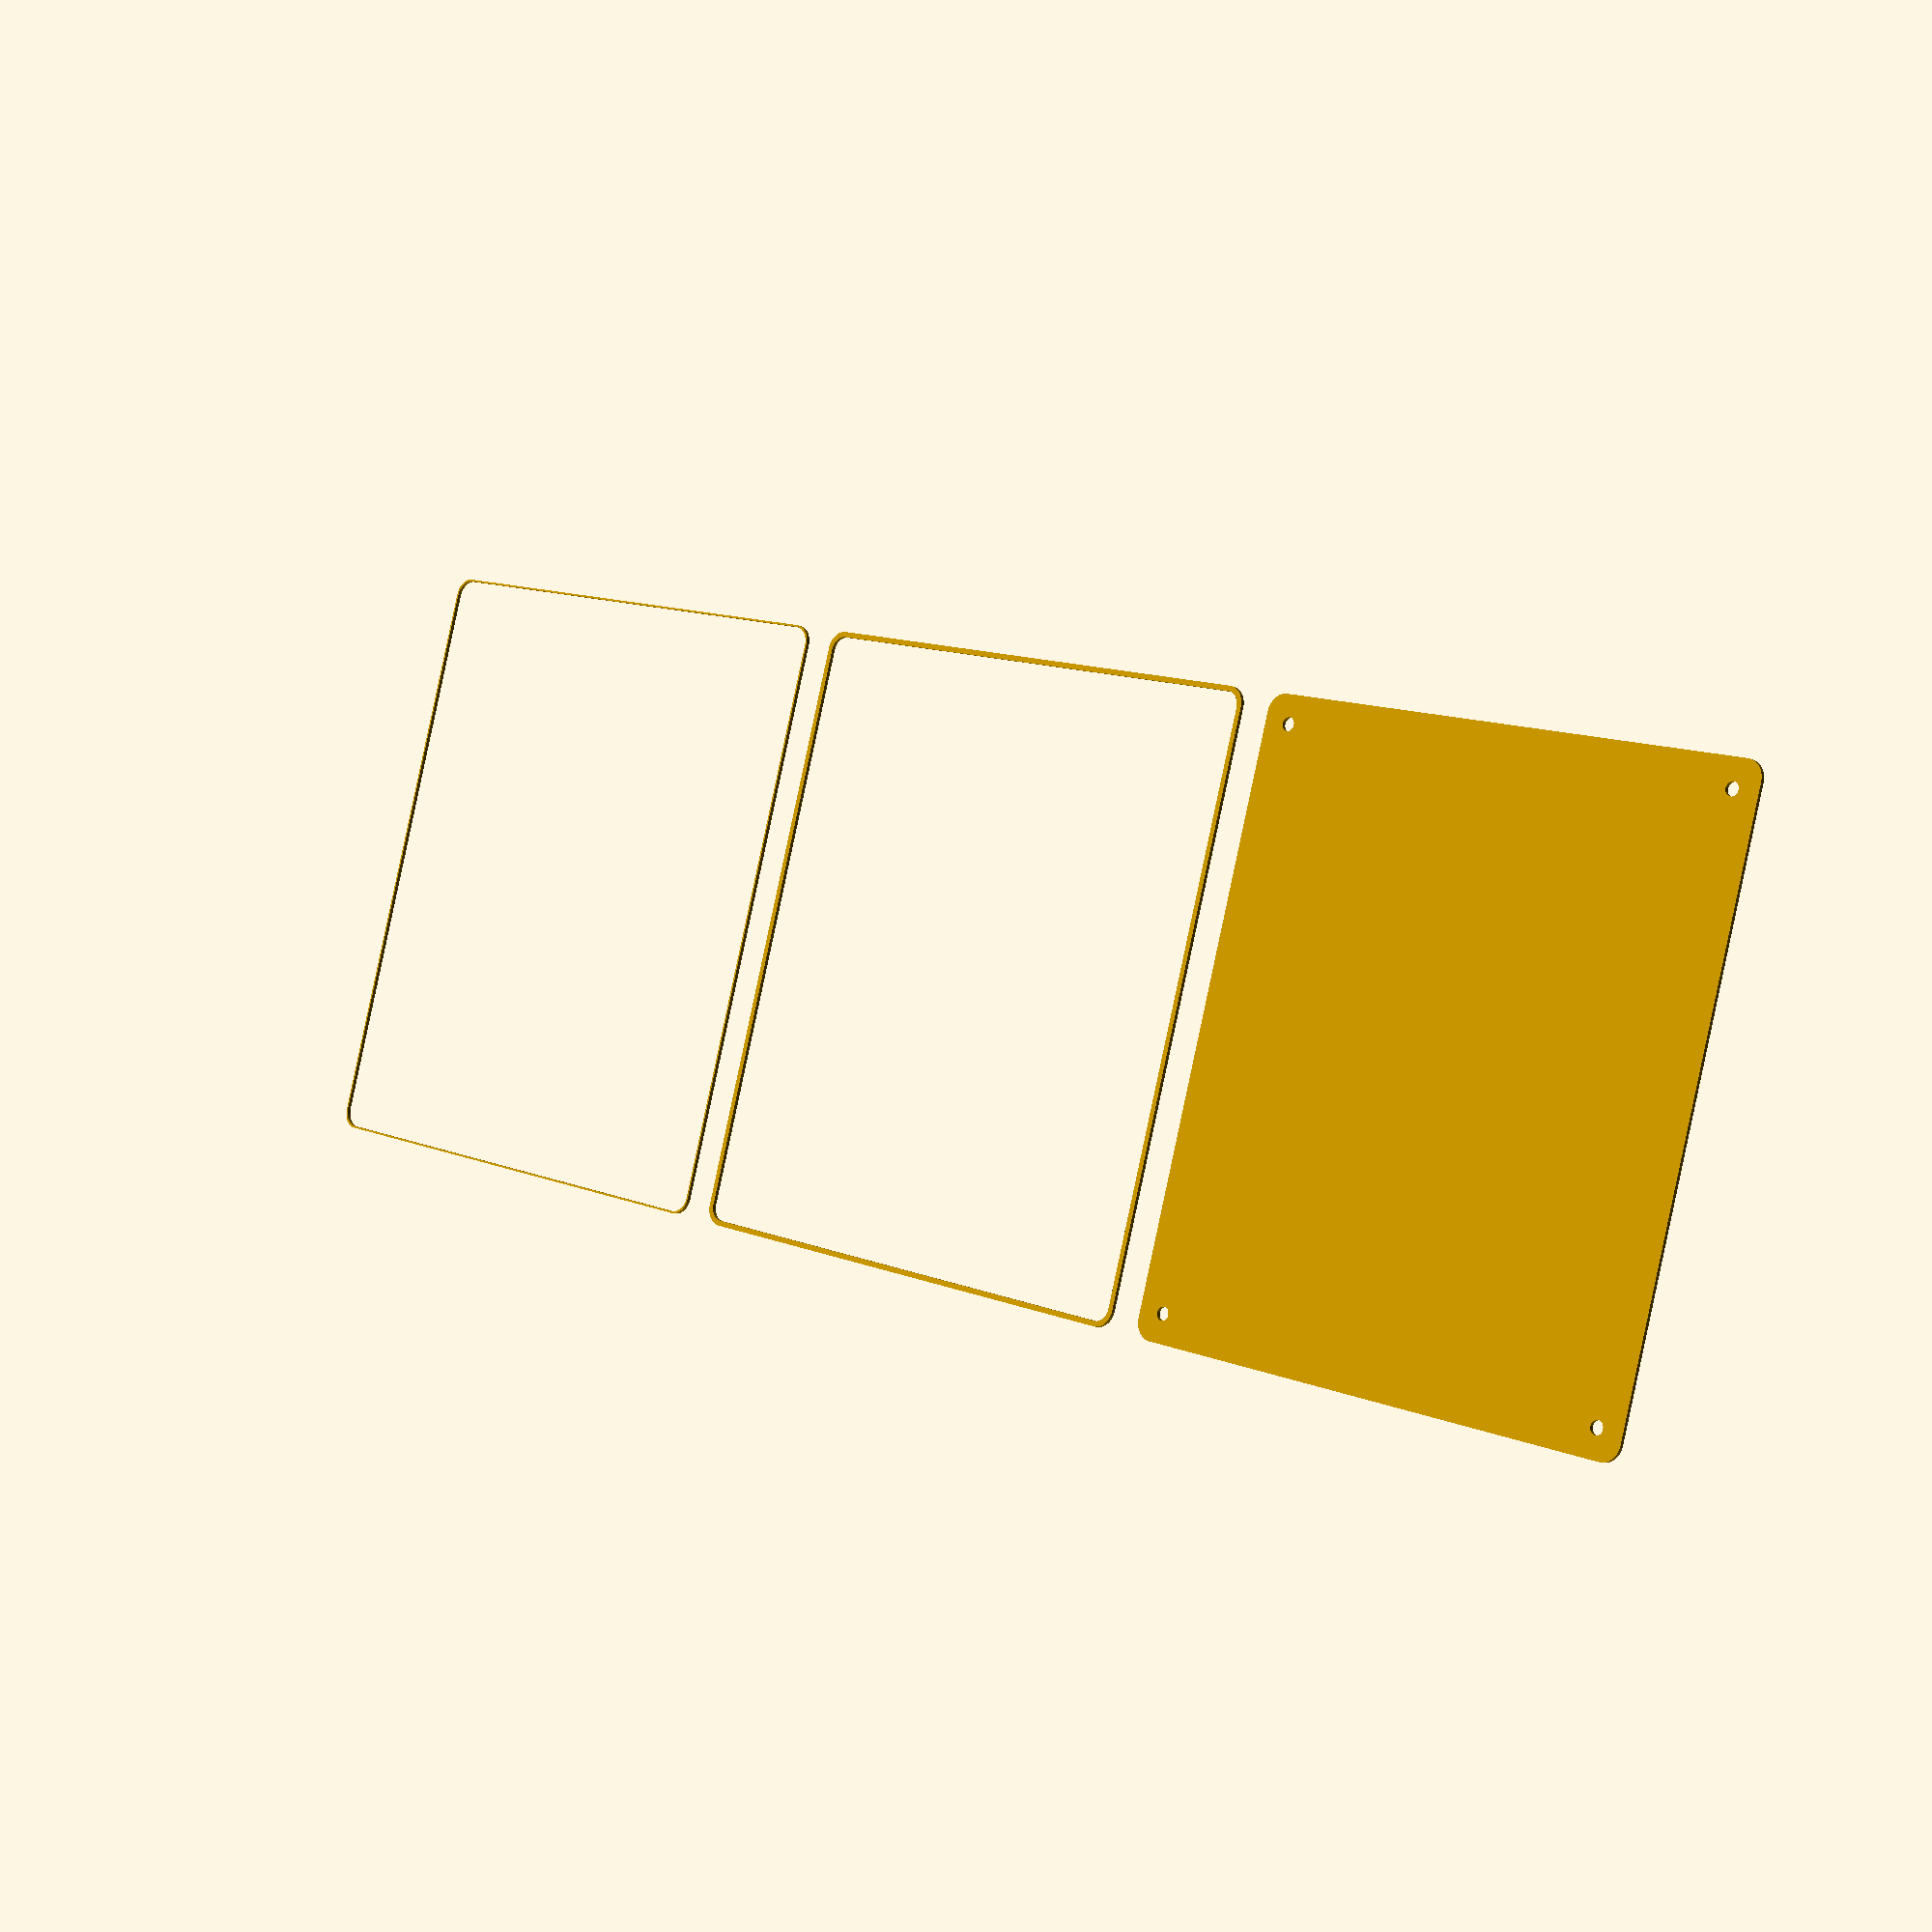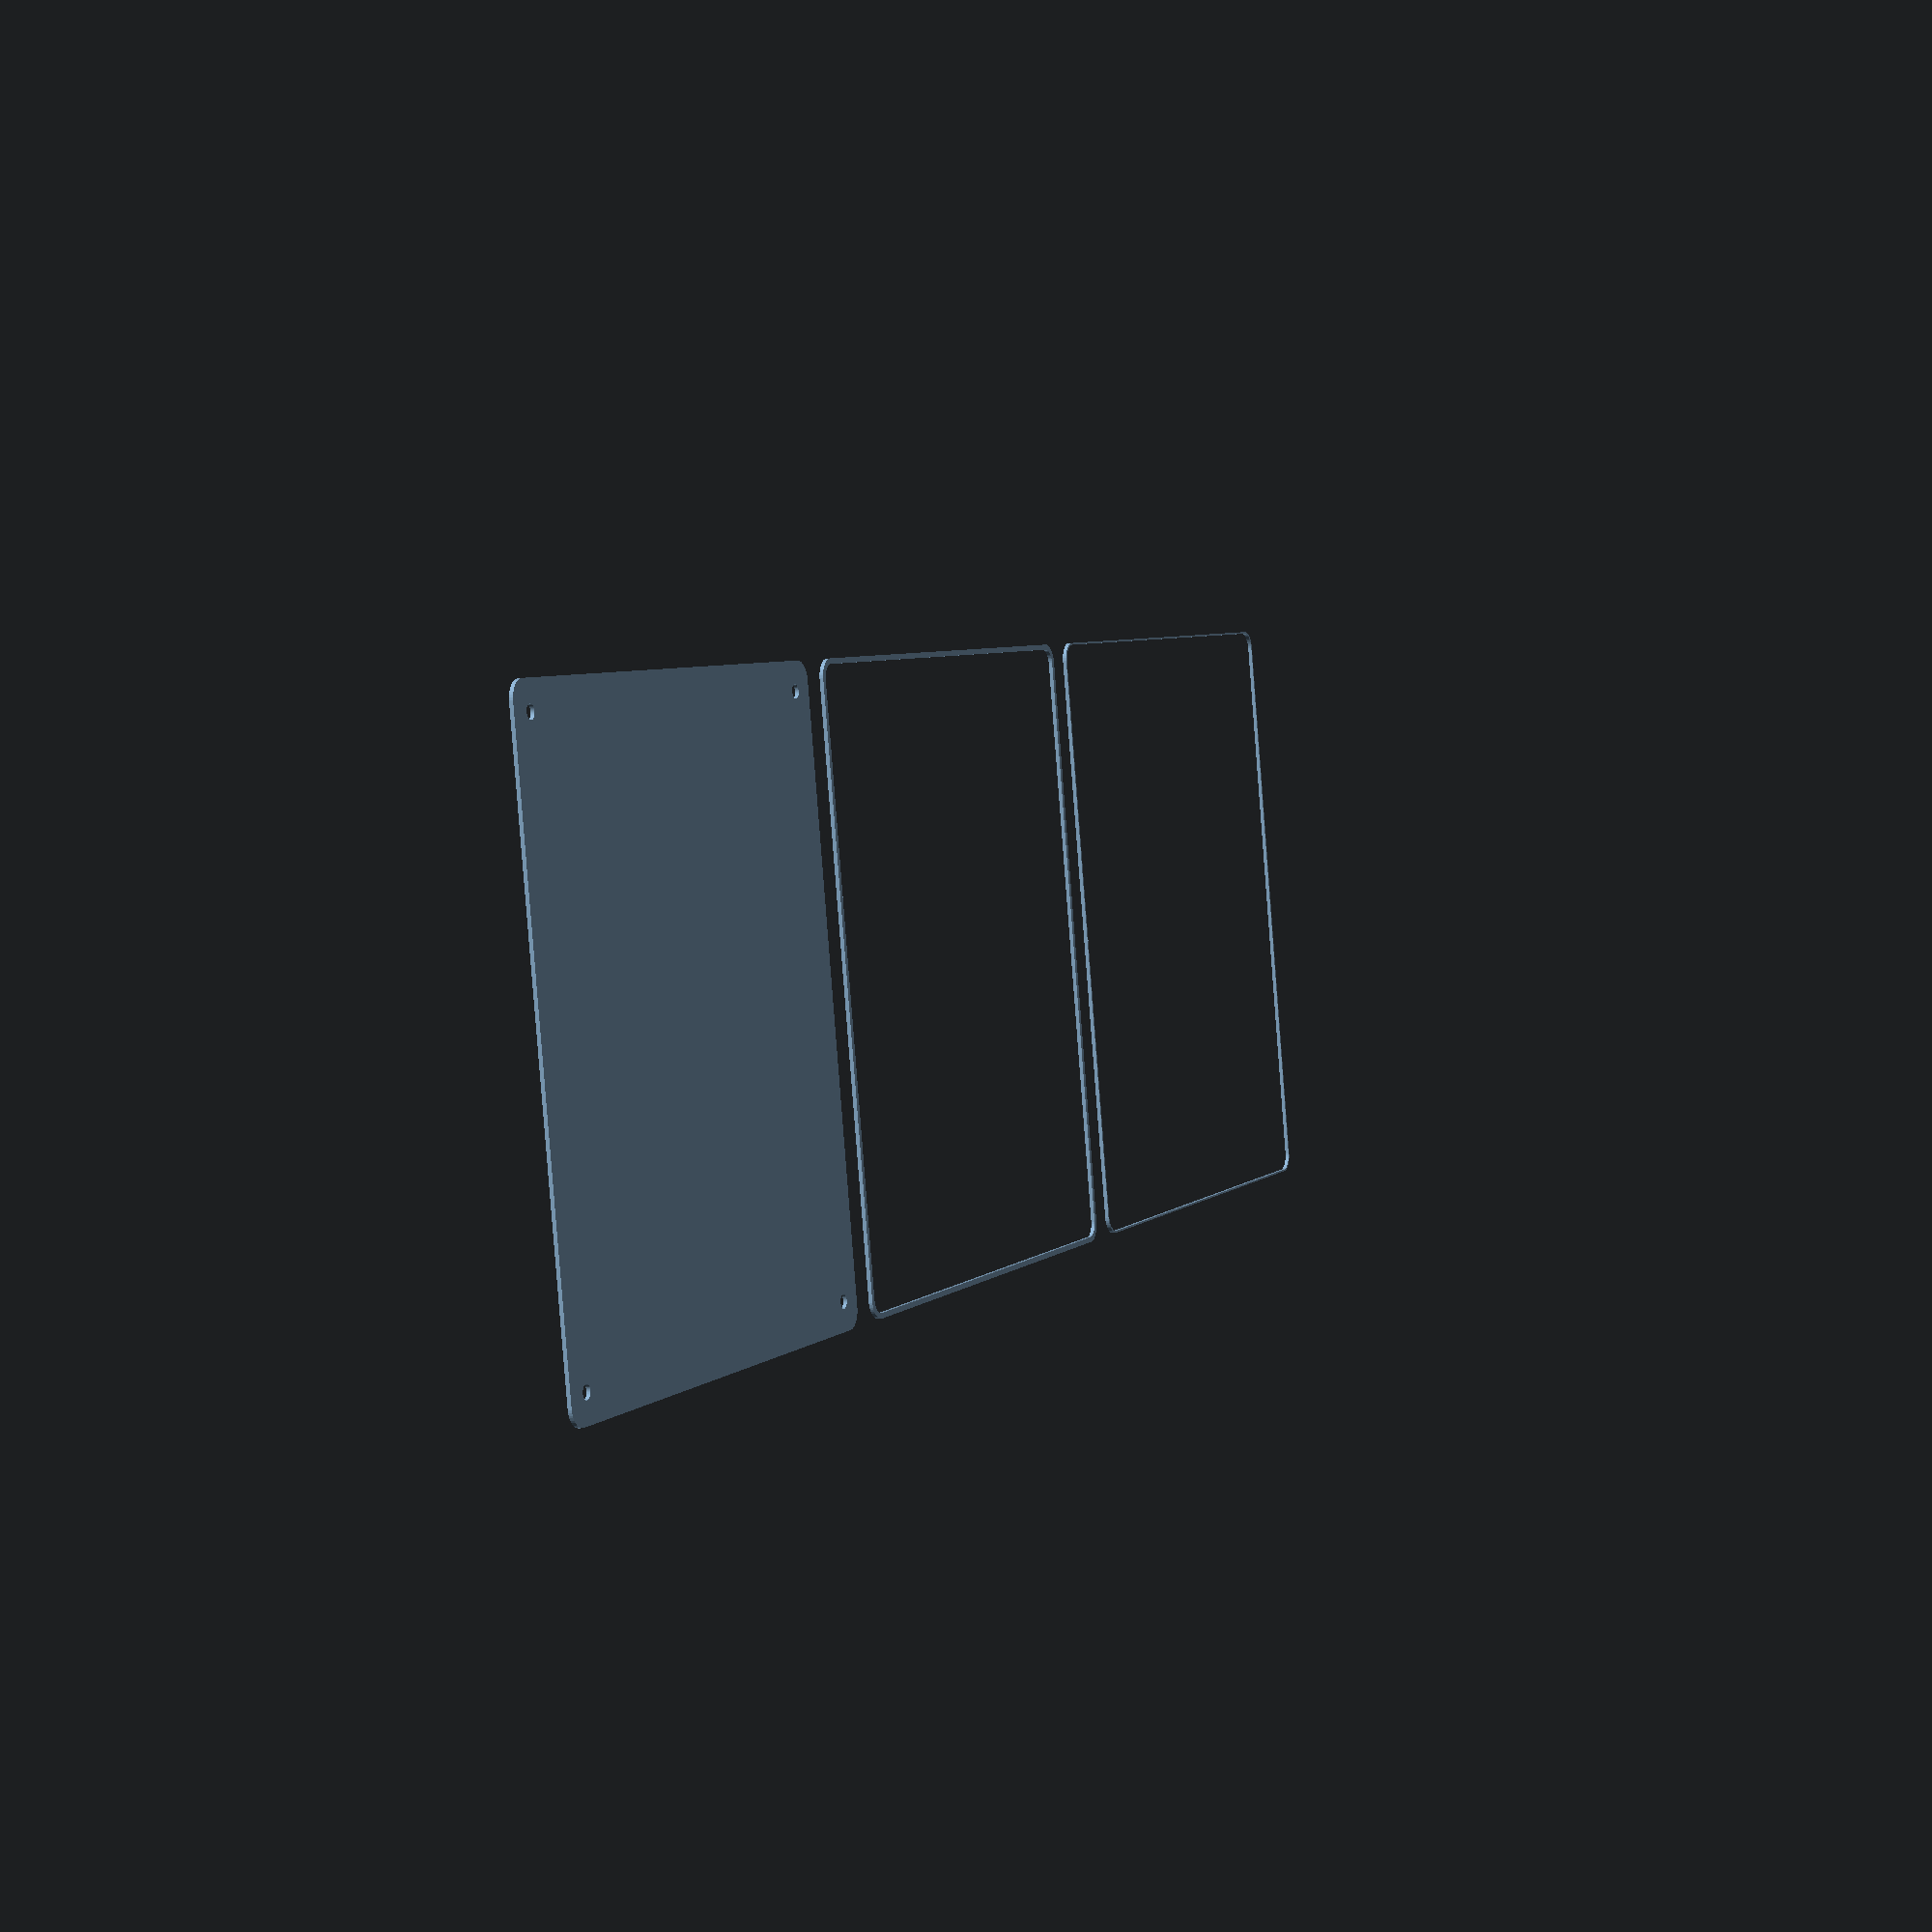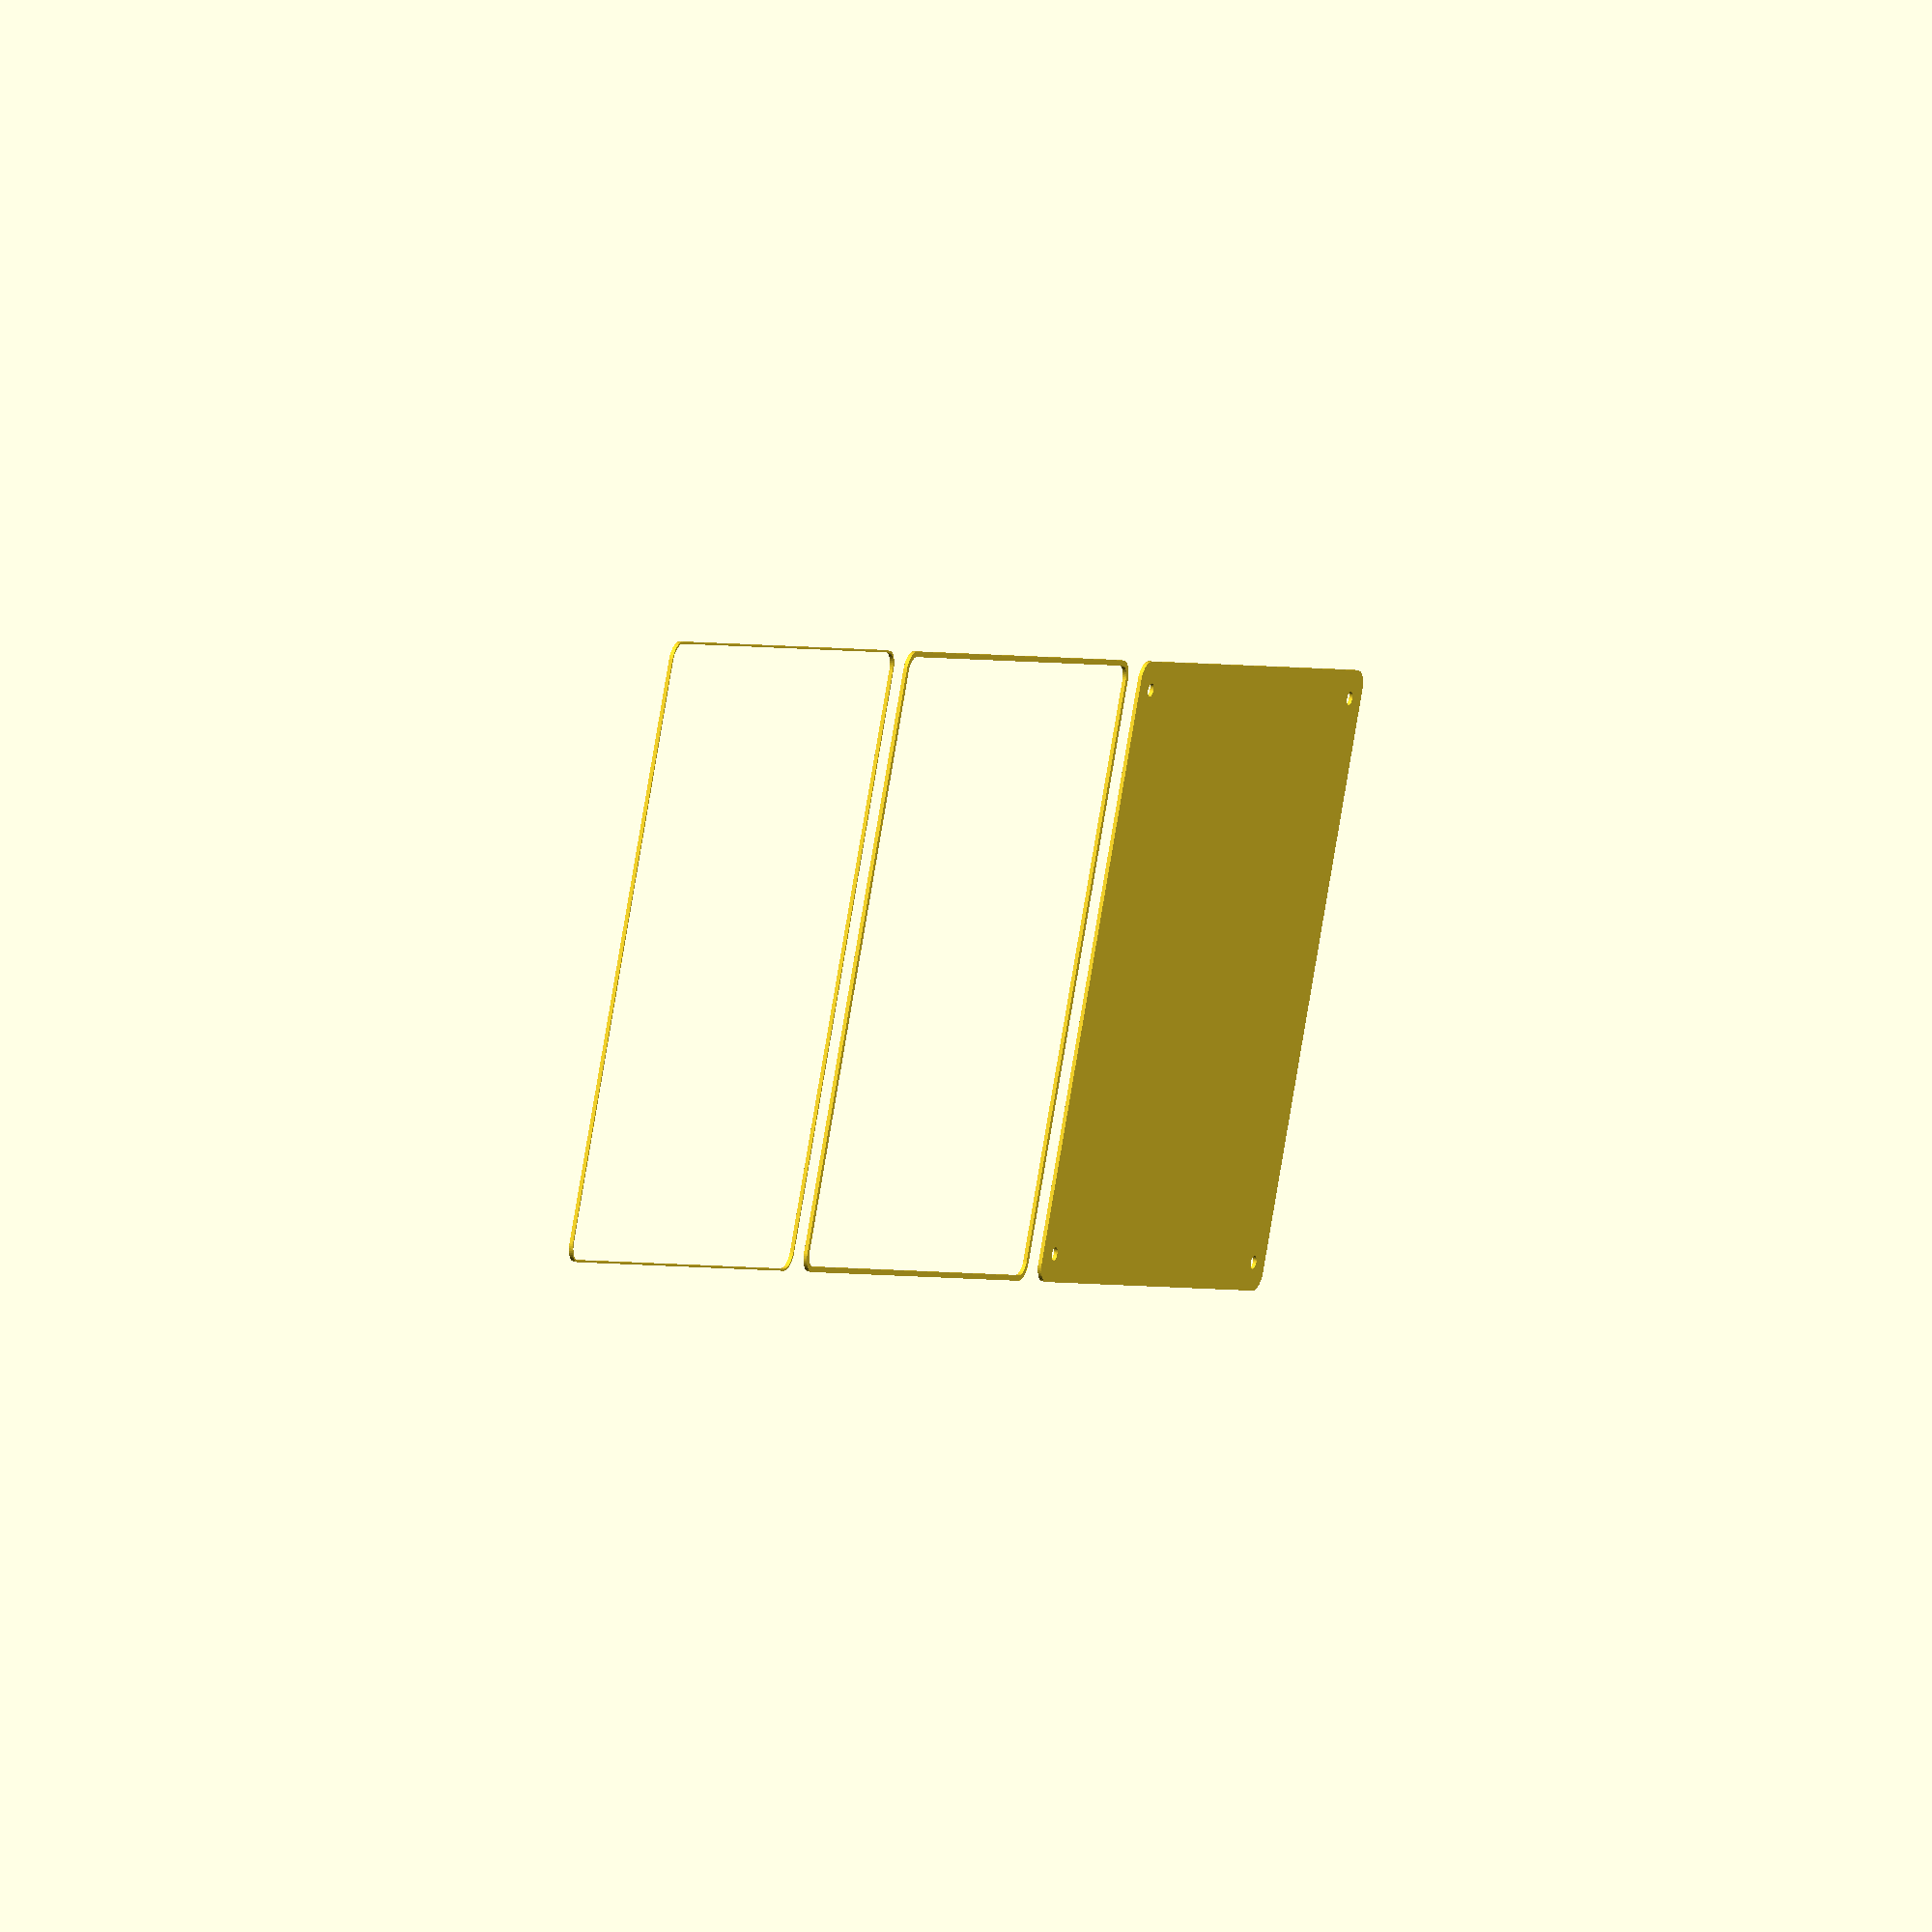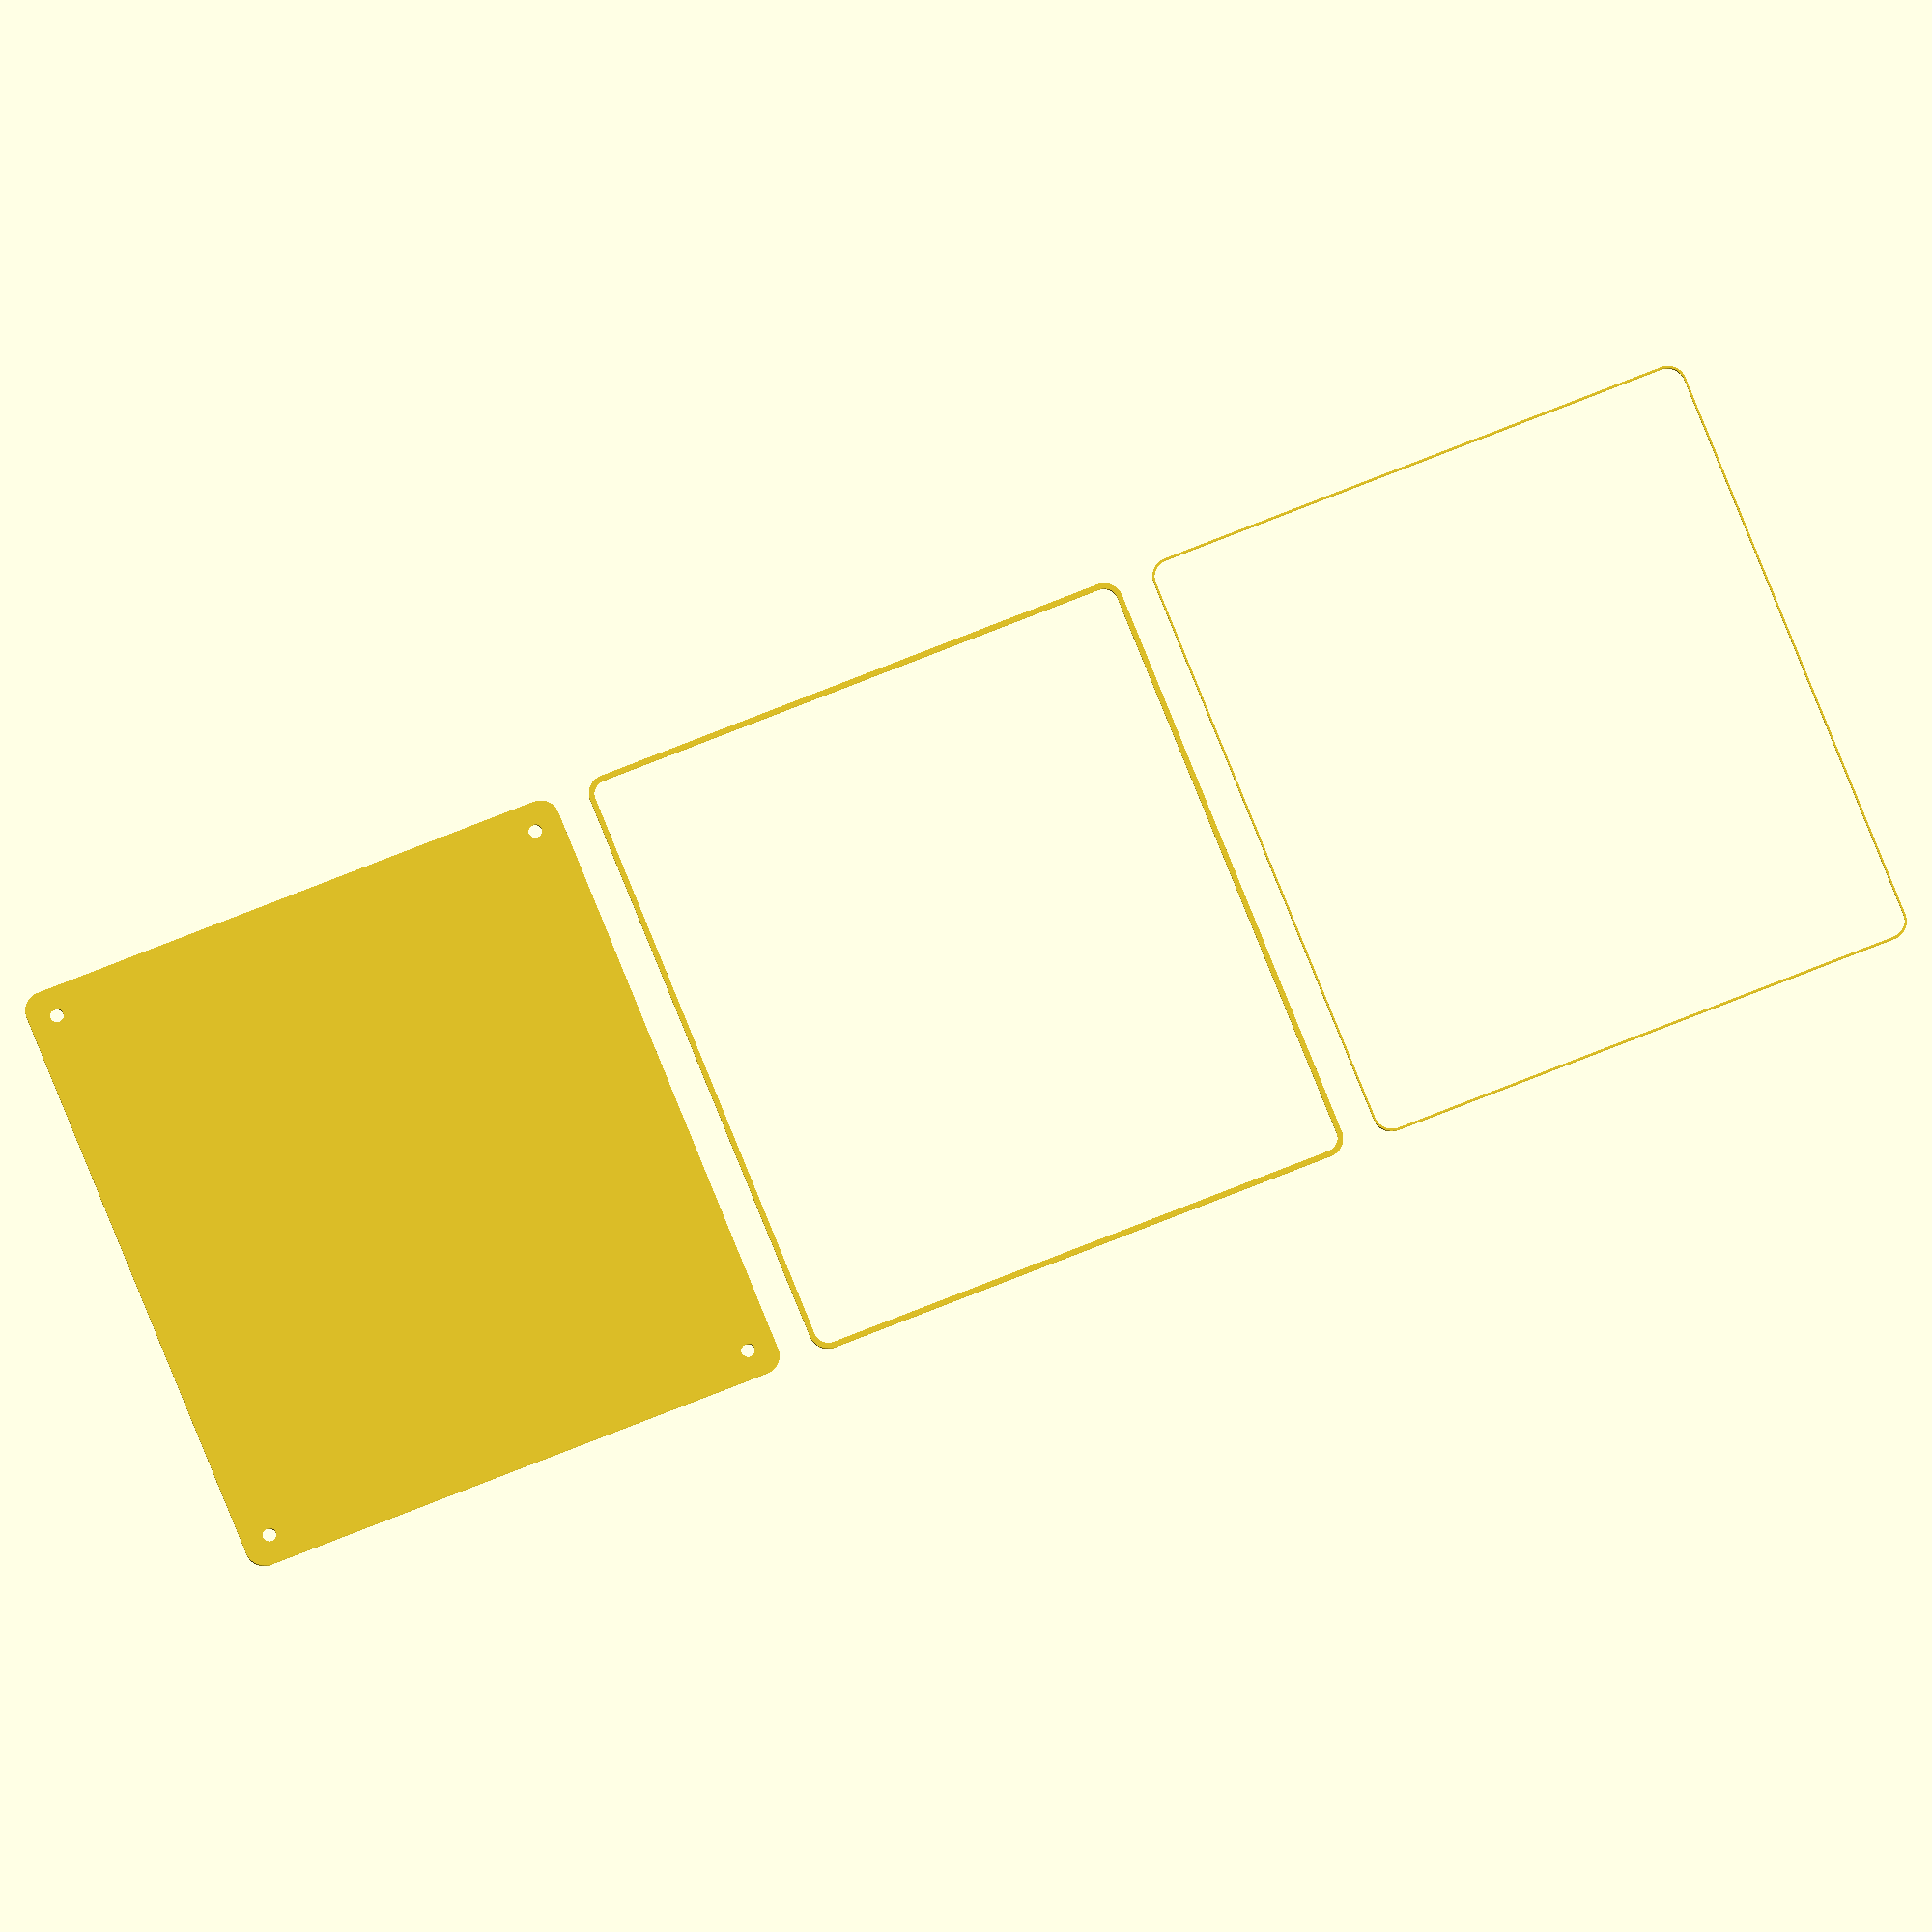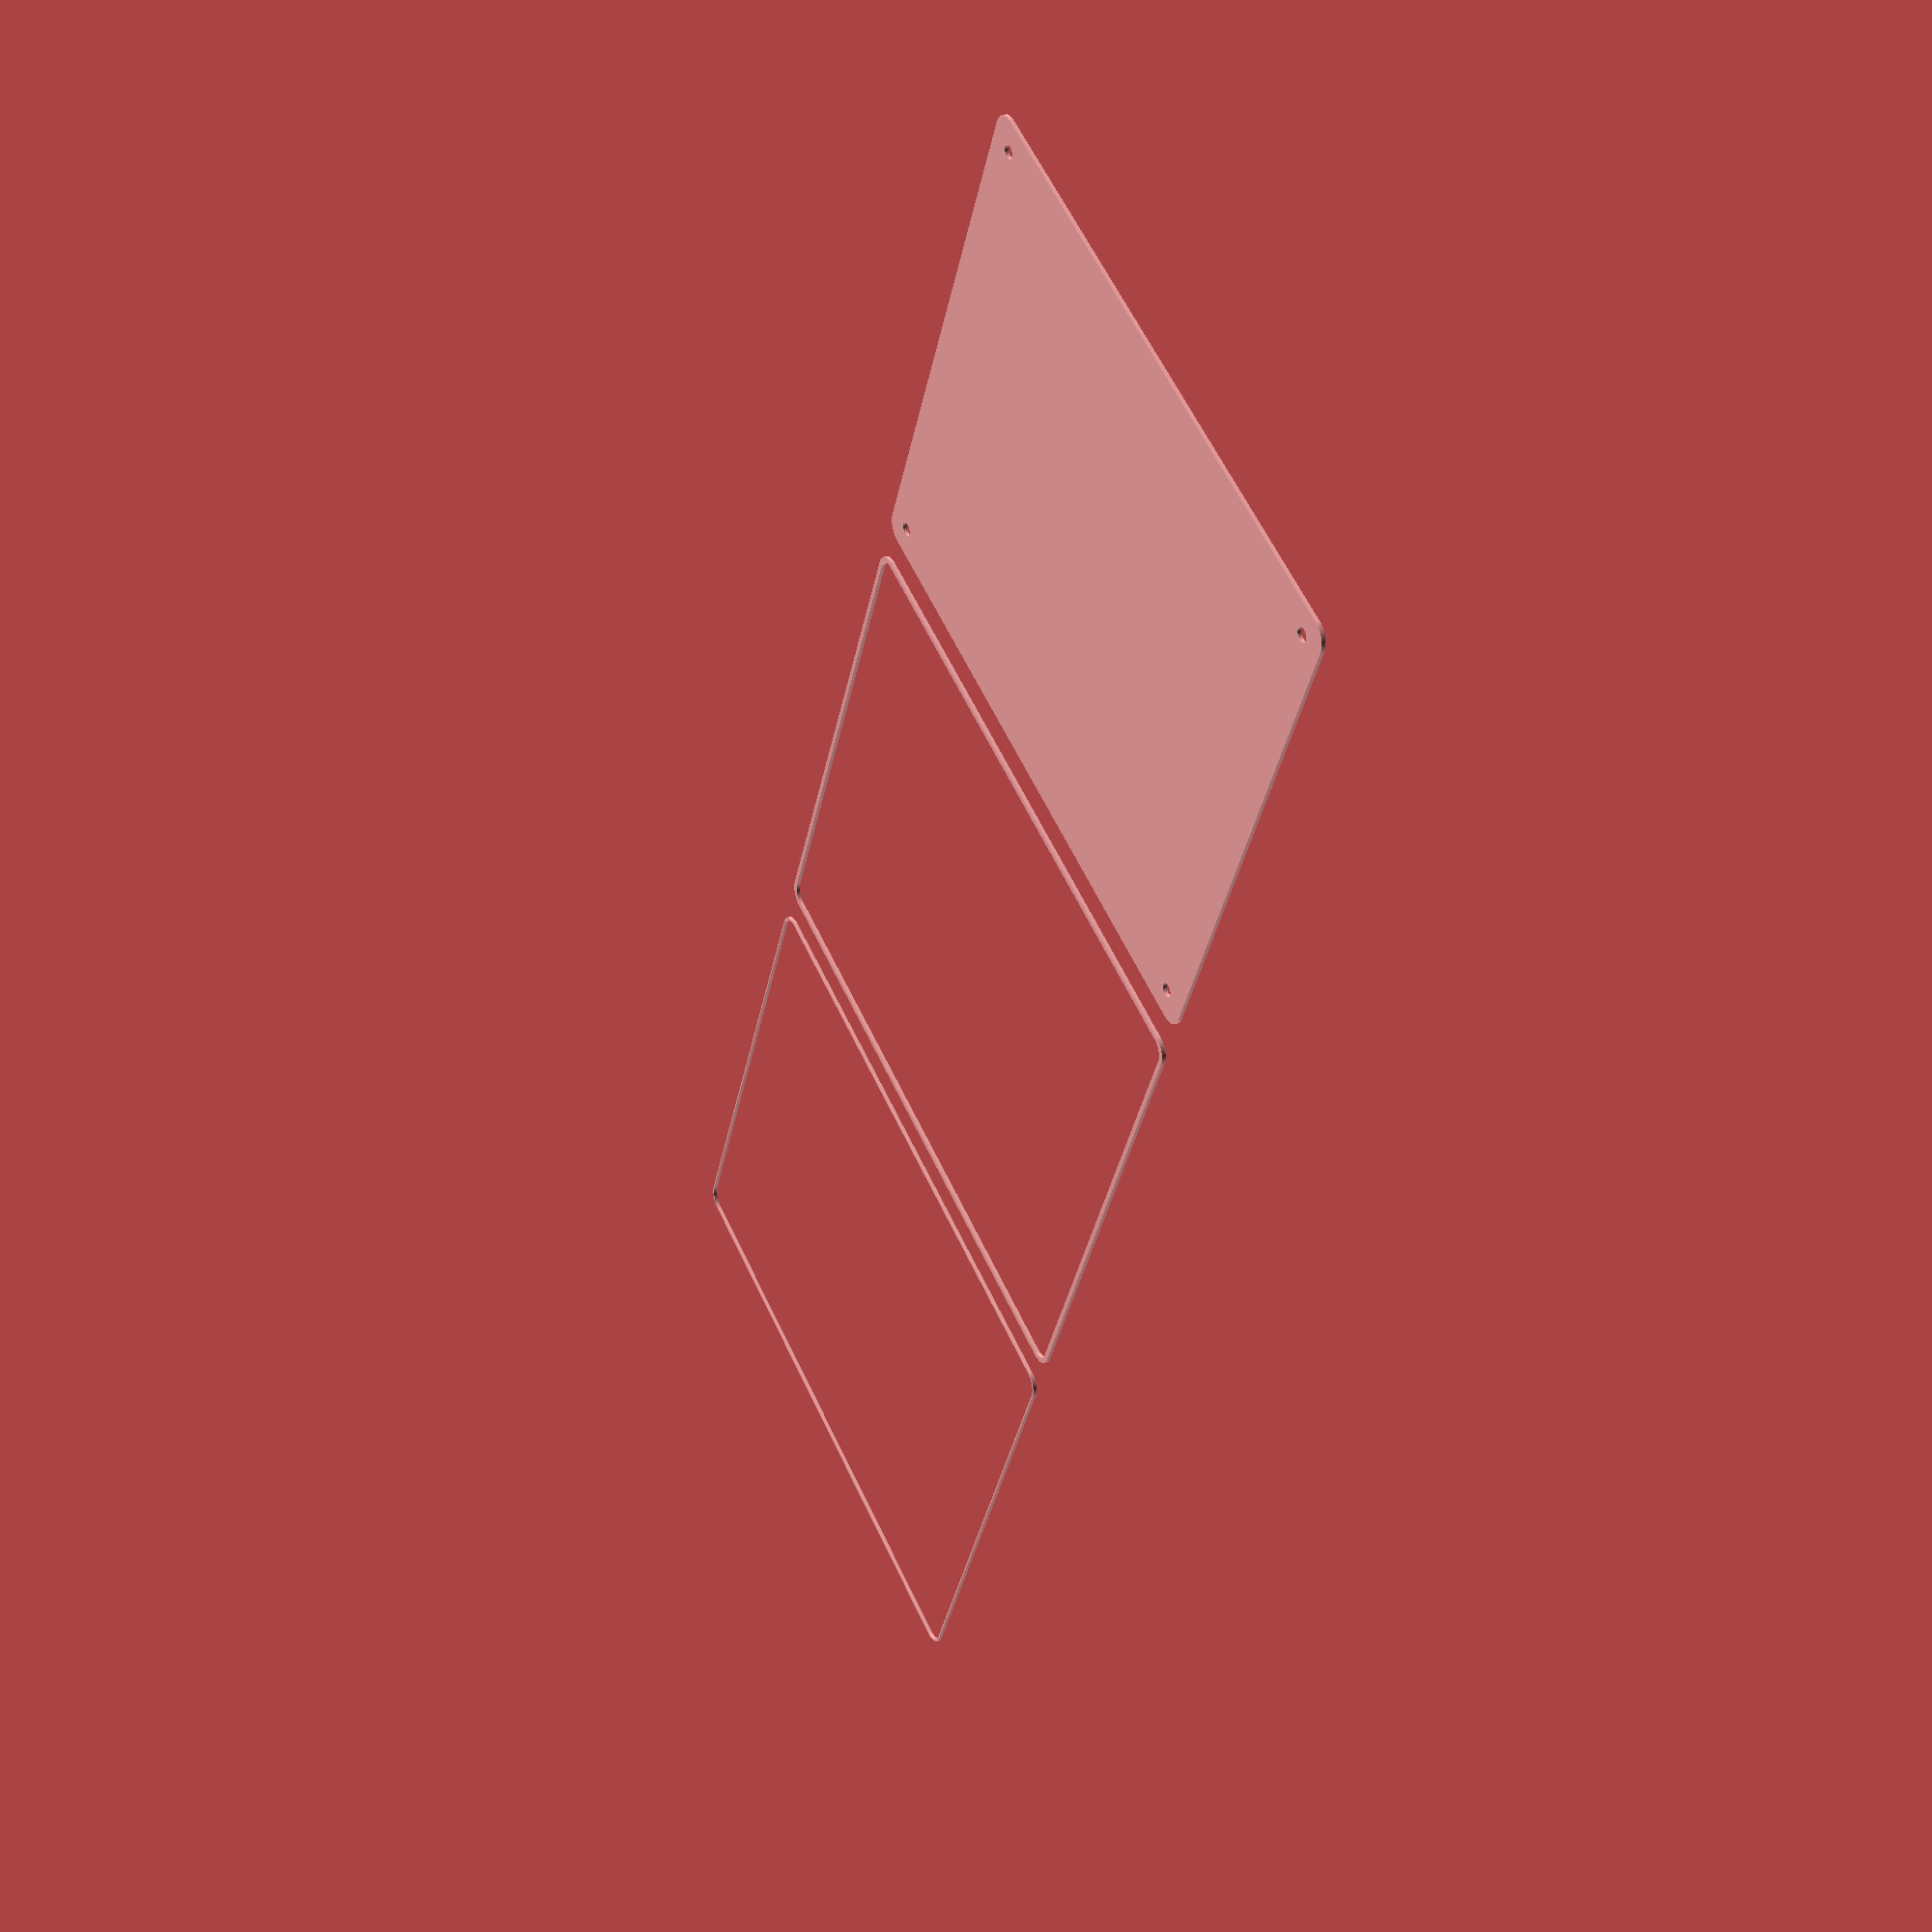
<openscad>
$fn = 50;


union() {
	translate(v = [0, 0, 0]) {
		projection() {
			intersection() {
				translate(v = [-500, -500, -6.0000000000]) {
					cube(size = [1000, 1000, 0.1000000000]);
				}
				difference() {
					union() {
						hull() {
							translate(v = [-77.5000000000, 70.0000000000, 0]) {
								cylinder(h = 15, r = 5);
							}
							translate(v = [77.5000000000, 70.0000000000, 0]) {
								cylinder(h = 15, r = 5);
							}
							translate(v = [-77.5000000000, -70.0000000000, 0]) {
								cylinder(h = 15, r = 5);
							}
							translate(v = [77.5000000000, -70.0000000000, 0]) {
								cylinder(h = 15, r = 5);
							}
						}
					}
					union() {
						translate(v = [-75.0000000000, -67.5000000000, 1]) {
							rotate(a = [0, 0, 0]) {
								difference() {
									union() {
										cylinder(h = 3, r = 2.9000000000);
										translate(v = [0, 0, -10.0000000000]) {
											cylinder(h = 10, r = 1.5000000000);
										}
										translate(v = [0, 0, -10.0000000000]) {
											cylinder(h = 10, r = 1.8000000000);
										}
										translate(v = [0, 0, -10.0000000000]) {
											cylinder(h = 10, r = 1.5000000000);
										}
									}
									union();
								}
							}
						}
						translate(v = [75.0000000000, -67.5000000000, 1]) {
							rotate(a = [0, 0, 0]) {
								difference() {
									union() {
										cylinder(h = 3, r = 2.9000000000);
										translate(v = [0, 0, -10.0000000000]) {
											cylinder(h = 10, r = 1.5000000000);
										}
										translate(v = [0, 0, -10.0000000000]) {
											cylinder(h = 10, r = 1.8000000000);
										}
										translate(v = [0, 0, -10.0000000000]) {
											cylinder(h = 10, r = 1.5000000000);
										}
									}
									union();
								}
							}
						}
						translate(v = [-75.0000000000, 67.5000000000, 1]) {
							rotate(a = [0, 0, 0]) {
								difference() {
									union() {
										cylinder(h = 3, r = 2.9000000000);
										translate(v = [0, 0, -10.0000000000]) {
											cylinder(h = 10, r = 1.5000000000);
										}
										translate(v = [0, 0, -10.0000000000]) {
											cylinder(h = 10, r = 1.8000000000);
										}
										translate(v = [0, 0, -10.0000000000]) {
											cylinder(h = 10, r = 1.5000000000);
										}
									}
									union();
								}
							}
						}
						translate(v = [75.0000000000, 67.5000000000, 1]) {
							rotate(a = [0, 0, 0]) {
								difference() {
									union() {
										cylinder(h = 3, r = 2.9000000000);
										translate(v = [0, 0, -10.0000000000]) {
											cylinder(h = 10, r = 1.5000000000);
										}
										translate(v = [0, 0, -10.0000000000]) {
											cylinder(h = 10, r = 1.8000000000);
										}
										translate(v = [0, 0, -10.0000000000]) {
											cylinder(h = 10, r = 1.5000000000);
										}
									}
									union();
								}
							}
						}
						translate(v = [0, 0, 1]) {
							hull() {
								union() {
									translate(v = [-77.2500000000, 69.7500000000, 4.7500000000]) {
										cylinder(h = 25.5000000000, r = 4.7500000000);
									}
									translate(v = [-77.2500000000, 69.7500000000, 4.7500000000]) {
										sphere(r = 4.7500000000);
									}
									translate(v = [-77.2500000000, 69.7500000000, 30.2500000000]) {
										sphere(r = 4.7500000000);
									}
								}
								union() {
									translate(v = [77.2500000000, 69.7500000000, 4.7500000000]) {
										cylinder(h = 25.5000000000, r = 4.7500000000);
									}
									translate(v = [77.2500000000, 69.7500000000, 4.7500000000]) {
										sphere(r = 4.7500000000);
									}
									translate(v = [77.2500000000, 69.7500000000, 30.2500000000]) {
										sphere(r = 4.7500000000);
									}
								}
								union() {
									translate(v = [-77.2500000000, -69.7500000000, 4.7500000000]) {
										cylinder(h = 25.5000000000, r = 4.7500000000);
									}
									translate(v = [-77.2500000000, -69.7500000000, 4.7500000000]) {
										sphere(r = 4.7500000000);
									}
									translate(v = [-77.2500000000, -69.7500000000, 30.2500000000]) {
										sphere(r = 4.7500000000);
									}
								}
								union() {
									translate(v = [77.2500000000, -69.7500000000, 4.7500000000]) {
										cylinder(h = 25.5000000000, r = 4.7500000000);
									}
									translate(v = [77.2500000000, -69.7500000000, 4.7500000000]) {
										sphere(r = 4.7500000000);
									}
									translate(v = [77.2500000000, -69.7500000000, 30.2500000000]) {
										sphere(r = 4.7500000000);
									}
								}
							}
						}
					}
				}
			}
		}
	}
	translate(v = [0, 159, 0]) {
		projection() {
			intersection() {
				translate(v = [-500, -500, -3.0000000000]) {
					cube(size = [1000, 1000, 0.1000000000]);
				}
				difference() {
					union() {
						hull() {
							translate(v = [-77.5000000000, 70.0000000000, 0]) {
								cylinder(h = 15, r = 5);
							}
							translate(v = [77.5000000000, 70.0000000000, 0]) {
								cylinder(h = 15, r = 5);
							}
							translate(v = [-77.5000000000, -70.0000000000, 0]) {
								cylinder(h = 15, r = 5);
							}
							translate(v = [77.5000000000, -70.0000000000, 0]) {
								cylinder(h = 15, r = 5);
							}
						}
					}
					union() {
						translate(v = [-75.0000000000, -67.5000000000, 1]) {
							rotate(a = [0, 0, 0]) {
								difference() {
									union() {
										cylinder(h = 3, r = 2.9000000000);
										translate(v = [0, 0, -10.0000000000]) {
											cylinder(h = 10, r = 1.5000000000);
										}
										translate(v = [0, 0, -10.0000000000]) {
											cylinder(h = 10, r = 1.8000000000);
										}
										translate(v = [0, 0, -10.0000000000]) {
											cylinder(h = 10, r = 1.5000000000);
										}
									}
									union();
								}
							}
						}
						translate(v = [75.0000000000, -67.5000000000, 1]) {
							rotate(a = [0, 0, 0]) {
								difference() {
									union() {
										cylinder(h = 3, r = 2.9000000000);
										translate(v = [0, 0, -10.0000000000]) {
											cylinder(h = 10, r = 1.5000000000);
										}
										translate(v = [0, 0, -10.0000000000]) {
											cylinder(h = 10, r = 1.8000000000);
										}
										translate(v = [0, 0, -10.0000000000]) {
											cylinder(h = 10, r = 1.5000000000);
										}
									}
									union();
								}
							}
						}
						translate(v = [-75.0000000000, 67.5000000000, 1]) {
							rotate(a = [0, 0, 0]) {
								difference() {
									union() {
										cylinder(h = 3, r = 2.9000000000);
										translate(v = [0, 0, -10.0000000000]) {
											cylinder(h = 10, r = 1.5000000000);
										}
										translate(v = [0, 0, -10.0000000000]) {
											cylinder(h = 10, r = 1.8000000000);
										}
										translate(v = [0, 0, -10.0000000000]) {
											cylinder(h = 10, r = 1.5000000000);
										}
									}
									union();
								}
							}
						}
						translate(v = [75.0000000000, 67.5000000000, 1]) {
							rotate(a = [0, 0, 0]) {
								difference() {
									union() {
										cylinder(h = 3, r = 2.9000000000);
										translate(v = [0, 0, -10.0000000000]) {
											cylinder(h = 10, r = 1.5000000000);
										}
										translate(v = [0, 0, -10.0000000000]) {
											cylinder(h = 10, r = 1.8000000000);
										}
										translate(v = [0, 0, -10.0000000000]) {
											cylinder(h = 10, r = 1.5000000000);
										}
									}
									union();
								}
							}
						}
						translate(v = [0, 0, 1]) {
							hull() {
								union() {
									translate(v = [-77.2500000000, 69.7500000000, 4.7500000000]) {
										cylinder(h = 25.5000000000, r = 4.7500000000);
									}
									translate(v = [-77.2500000000, 69.7500000000, 4.7500000000]) {
										sphere(r = 4.7500000000);
									}
									translate(v = [-77.2500000000, 69.7500000000, 30.2500000000]) {
										sphere(r = 4.7500000000);
									}
								}
								union() {
									translate(v = [77.2500000000, 69.7500000000, 4.7500000000]) {
										cylinder(h = 25.5000000000, r = 4.7500000000);
									}
									translate(v = [77.2500000000, 69.7500000000, 4.7500000000]) {
										sphere(r = 4.7500000000);
									}
									translate(v = [77.2500000000, 69.7500000000, 30.2500000000]) {
										sphere(r = 4.7500000000);
									}
								}
								union() {
									translate(v = [-77.2500000000, -69.7500000000, 4.7500000000]) {
										cylinder(h = 25.5000000000, r = 4.7500000000);
									}
									translate(v = [-77.2500000000, -69.7500000000, 4.7500000000]) {
										sphere(r = 4.7500000000);
									}
									translate(v = [-77.2500000000, -69.7500000000, 30.2500000000]) {
										sphere(r = 4.7500000000);
									}
								}
								union() {
									translate(v = [77.2500000000, -69.7500000000, 4.7500000000]) {
										cylinder(h = 25.5000000000, r = 4.7500000000);
									}
									translate(v = [77.2500000000, -69.7500000000, 4.7500000000]) {
										sphere(r = 4.7500000000);
									}
									translate(v = [77.2500000000, -69.7500000000, 30.2500000000]) {
										sphere(r = 4.7500000000);
									}
								}
							}
						}
					}
				}
			}
		}
	}
	translate(v = [0, 318, 0]) {
		projection() {
			intersection() {
				translate(v = [-500, -500, 0.0000000000]) {
					cube(size = [1000, 1000, 0.1000000000]);
				}
				difference() {
					union() {
						hull() {
							translate(v = [-77.5000000000, 70.0000000000, 0]) {
								cylinder(h = 15, r = 5);
							}
							translate(v = [77.5000000000, 70.0000000000, 0]) {
								cylinder(h = 15, r = 5);
							}
							translate(v = [-77.5000000000, -70.0000000000, 0]) {
								cylinder(h = 15, r = 5);
							}
							translate(v = [77.5000000000, -70.0000000000, 0]) {
								cylinder(h = 15, r = 5);
							}
						}
					}
					union() {
						translate(v = [-75.0000000000, -67.5000000000, 1]) {
							rotate(a = [0, 0, 0]) {
								difference() {
									union() {
										cylinder(h = 3, r = 2.9000000000);
										translate(v = [0, 0, -10.0000000000]) {
											cylinder(h = 10, r = 1.5000000000);
										}
										translate(v = [0, 0, -10.0000000000]) {
											cylinder(h = 10, r = 1.8000000000);
										}
										translate(v = [0, 0, -10.0000000000]) {
											cylinder(h = 10, r = 1.5000000000);
										}
									}
									union();
								}
							}
						}
						translate(v = [75.0000000000, -67.5000000000, 1]) {
							rotate(a = [0, 0, 0]) {
								difference() {
									union() {
										cylinder(h = 3, r = 2.9000000000);
										translate(v = [0, 0, -10.0000000000]) {
											cylinder(h = 10, r = 1.5000000000);
										}
										translate(v = [0, 0, -10.0000000000]) {
											cylinder(h = 10, r = 1.8000000000);
										}
										translate(v = [0, 0, -10.0000000000]) {
											cylinder(h = 10, r = 1.5000000000);
										}
									}
									union();
								}
							}
						}
						translate(v = [-75.0000000000, 67.5000000000, 1]) {
							rotate(a = [0, 0, 0]) {
								difference() {
									union() {
										cylinder(h = 3, r = 2.9000000000);
										translate(v = [0, 0, -10.0000000000]) {
											cylinder(h = 10, r = 1.5000000000);
										}
										translate(v = [0, 0, -10.0000000000]) {
											cylinder(h = 10, r = 1.8000000000);
										}
										translate(v = [0, 0, -10.0000000000]) {
											cylinder(h = 10, r = 1.5000000000);
										}
									}
									union();
								}
							}
						}
						translate(v = [75.0000000000, 67.5000000000, 1]) {
							rotate(a = [0, 0, 0]) {
								difference() {
									union() {
										cylinder(h = 3, r = 2.9000000000);
										translate(v = [0, 0, -10.0000000000]) {
											cylinder(h = 10, r = 1.5000000000);
										}
										translate(v = [0, 0, -10.0000000000]) {
											cylinder(h = 10, r = 1.8000000000);
										}
										translate(v = [0, 0, -10.0000000000]) {
											cylinder(h = 10, r = 1.5000000000);
										}
									}
									union();
								}
							}
						}
						translate(v = [0, 0, 1]) {
							hull() {
								union() {
									translate(v = [-77.2500000000, 69.7500000000, 4.7500000000]) {
										cylinder(h = 25.5000000000, r = 4.7500000000);
									}
									translate(v = [-77.2500000000, 69.7500000000, 4.7500000000]) {
										sphere(r = 4.7500000000);
									}
									translate(v = [-77.2500000000, 69.7500000000, 30.2500000000]) {
										sphere(r = 4.7500000000);
									}
								}
								union() {
									translate(v = [77.2500000000, 69.7500000000, 4.7500000000]) {
										cylinder(h = 25.5000000000, r = 4.7500000000);
									}
									translate(v = [77.2500000000, 69.7500000000, 4.7500000000]) {
										sphere(r = 4.7500000000);
									}
									translate(v = [77.2500000000, 69.7500000000, 30.2500000000]) {
										sphere(r = 4.7500000000);
									}
								}
								union() {
									translate(v = [-77.2500000000, -69.7500000000, 4.7500000000]) {
										cylinder(h = 25.5000000000, r = 4.7500000000);
									}
									translate(v = [-77.2500000000, -69.7500000000, 4.7500000000]) {
										sphere(r = 4.7500000000);
									}
									translate(v = [-77.2500000000, -69.7500000000, 30.2500000000]) {
										sphere(r = 4.7500000000);
									}
								}
								union() {
									translate(v = [77.2500000000, -69.7500000000, 4.7500000000]) {
										cylinder(h = 25.5000000000, r = 4.7500000000);
									}
									translate(v = [77.2500000000, -69.7500000000, 4.7500000000]) {
										sphere(r = 4.7500000000);
									}
									translate(v = [77.2500000000, -69.7500000000, 30.2500000000]) {
										sphere(r = 4.7500000000);
									}
								}
							}
						}
					}
				}
			}
		}
	}
	translate(v = [0, 477, 0]) {
		projection() {
			intersection() {
				translate(v = [-500, -500, 3.0000000000]) {
					cube(size = [1000, 1000, 0.1000000000]);
				}
				difference() {
					union() {
						hull() {
							translate(v = [-77.5000000000, 70.0000000000, 0]) {
								cylinder(h = 15, r = 5);
							}
							translate(v = [77.5000000000, 70.0000000000, 0]) {
								cylinder(h = 15, r = 5);
							}
							translate(v = [-77.5000000000, -70.0000000000, 0]) {
								cylinder(h = 15, r = 5);
							}
							translate(v = [77.5000000000, -70.0000000000, 0]) {
								cylinder(h = 15, r = 5);
							}
						}
					}
					union() {
						translate(v = [-75.0000000000, -67.5000000000, 1]) {
							rotate(a = [0, 0, 0]) {
								difference() {
									union() {
										cylinder(h = 3, r = 2.9000000000);
										translate(v = [0, 0, -10.0000000000]) {
											cylinder(h = 10, r = 1.5000000000);
										}
										translate(v = [0, 0, -10.0000000000]) {
											cylinder(h = 10, r = 1.8000000000);
										}
										translate(v = [0, 0, -10.0000000000]) {
											cylinder(h = 10, r = 1.5000000000);
										}
									}
									union();
								}
							}
						}
						translate(v = [75.0000000000, -67.5000000000, 1]) {
							rotate(a = [0, 0, 0]) {
								difference() {
									union() {
										cylinder(h = 3, r = 2.9000000000);
										translate(v = [0, 0, -10.0000000000]) {
											cylinder(h = 10, r = 1.5000000000);
										}
										translate(v = [0, 0, -10.0000000000]) {
											cylinder(h = 10, r = 1.8000000000);
										}
										translate(v = [0, 0, -10.0000000000]) {
											cylinder(h = 10, r = 1.5000000000);
										}
									}
									union();
								}
							}
						}
						translate(v = [-75.0000000000, 67.5000000000, 1]) {
							rotate(a = [0, 0, 0]) {
								difference() {
									union() {
										cylinder(h = 3, r = 2.9000000000);
										translate(v = [0, 0, -10.0000000000]) {
											cylinder(h = 10, r = 1.5000000000);
										}
										translate(v = [0, 0, -10.0000000000]) {
											cylinder(h = 10, r = 1.8000000000);
										}
										translate(v = [0, 0, -10.0000000000]) {
											cylinder(h = 10, r = 1.5000000000);
										}
									}
									union();
								}
							}
						}
						translate(v = [75.0000000000, 67.5000000000, 1]) {
							rotate(a = [0, 0, 0]) {
								difference() {
									union() {
										cylinder(h = 3, r = 2.9000000000);
										translate(v = [0, 0, -10.0000000000]) {
											cylinder(h = 10, r = 1.5000000000);
										}
										translate(v = [0, 0, -10.0000000000]) {
											cylinder(h = 10, r = 1.8000000000);
										}
										translate(v = [0, 0, -10.0000000000]) {
											cylinder(h = 10, r = 1.5000000000);
										}
									}
									union();
								}
							}
						}
						translate(v = [0, 0, 1]) {
							hull() {
								union() {
									translate(v = [-77.2500000000, 69.7500000000, 4.7500000000]) {
										cylinder(h = 25.5000000000, r = 4.7500000000);
									}
									translate(v = [-77.2500000000, 69.7500000000, 4.7500000000]) {
										sphere(r = 4.7500000000);
									}
									translate(v = [-77.2500000000, 69.7500000000, 30.2500000000]) {
										sphere(r = 4.7500000000);
									}
								}
								union() {
									translate(v = [77.2500000000, 69.7500000000, 4.7500000000]) {
										cylinder(h = 25.5000000000, r = 4.7500000000);
									}
									translate(v = [77.2500000000, 69.7500000000, 4.7500000000]) {
										sphere(r = 4.7500000000);
									}
									translate(v = [77.2500000000, 69.7500000000, 30.2500000000]) {
										sphere(r = 4.7500000000);
									}
								}
								union() {
									translate(v = [-77.2500000000, -69.7500000000, 4.7500000000]) {
										cylinder(h = 25.5000000000, r = 4.7500000000);
									}
									translate(v = [-77.2500000000, -69.7500000000, 4.7500000000]) {
										sphere(r = 4.7500000000);
									}
									translate(v = [-77.2500000000, -69.7500000000, 30.2500000000]) {
										sphere(r = 4.7500000000);
									}
								}
								union() {
									translate(v = [77.2500000000, -69.7500000000, 4.7500000000]) {
										cylinder(h = 25.5000000000, r = 4.7500000000);
									}
									translate(v = [77.2500000000, -69.7500000000, 4.7500000000]) {
										sphere(r = 4.7500000000);
									}
									translate(v = [77.2500000000, -69.7500000000, 30.2500000000]) {
										sphere(r = 4.7500000000);
									}
								}
							}
						}
					}
				}
			}
		}
	}
	translate(v = [0, 636, 0]) {
		projection() {
			intersection() {
				translate(v = [-500, -500, 6.0000000000]) {
					cube(size = [1000, 1000, 0.1000000000]);
				}
				difference() {
					union() {
						hull() {
							translate(v = [-77.5000000000, 70.0000000000, 0]) {
								cylinder(h = 15, r = 5);
							}
							translate(v = [77.5000000000, 70.0000000000, 0]) {
								cylinder(h = 15, r = 5);
							}
							translate(v = [-77.5000000000, -70.0000000000, 0]) {
								cylinder(h = 15, r = 5);
							}
							translate(v = [77.5000000000, -70.0000000000, 0]) {
								cylinder(h = 15, r = 5);
							}
						}
					}
					union() {
						translate(v = [-75.0000000000, -67.5000000000, 1]) {
							rotate(a = [0, 0, 0]) {
								difference() {
									union() {
										cylinder(h = 3, r = 2.9000000000);
										translate(v = [0, 0, -10.0000000000]) {
											cylinder(h = 10, r = 1.5000000000);
										}
										translate(v = [0, 0, -10.0000000000]) {
											cylinder(h = 10, r = 1.8000000000);
										}
										translate(v = [0, 0, -10.0000000000]) {
											cylinder(h = 10, r = 1.5000000000);
										}
									}
									union();
								}
							}
						}
						translate(v = [75.0000000000, -67.5000000000, 1]) {
							rotate(a = [0, 0, 0]) {
								difference() {
									union() {
										cylinder(h = 3, r = 2.9000000000);
										translate(v = [0, 0, -10.0000000000]) {
											cylinder(h = 10, r = 1.5000000000);
										}
										translate(v = [0, 0, -10.0000000000]) {
											cylinder(h = 10, r = 1.8000000000);
										}
										translate(v = [0, 0, -10.0000000000]) {
											cylinder(h = 10, r = 1.5000000000);
										}
									}
									union();
								}
							}
						}
						translate(v = [-75.0000000000, 67.5000000000, 1]) {
							rotate(a = [0, 0, 0]) {
								difference() {
									union() {
										cylinder(h = 3, r = 2.9000000000);
										translate(v = [0, 0, -10.0000000000]) {
											cylinder(h = 10, r = 1.5000000000);
										}
										translate(v = [0, 0, -10.0000000000]) {
											cylinder(h = 10, r = 1.8000000000);
										}
										translate(v = [0, 0, -10.0000000000]) {
											cylinder(h = 10, r = 1.5000000000);
										}
									}
									union();
								}
							}
						}
						translate(v = [75.0000000000, 67.5000000000, 1]) {
							rotate(a = [0, 0, 0]) {
								difference() {
									union() {
										cylinder(h = 3, r = 2.9000000000);
										translate(v = [0, 0, -10.0000000000]) {
											cylinder(h = 10, r = 1.5000000000);
										}
										translate(v = [0, 0, -10.0000000000]) {
											cylinder(h = 10, r = 1.8000000000);
										}
										translate(v = [0, 0, -10.0000000000]) {
											cylinder(h = 10, r = 1.5000000000);
										}
									}
									union();
								}
							}
						}
						translate(v = [0, 0, 1]) {
							hull() {
								union() {
									translate(v = [-77.2500000000, 69.7500000000, 4.7500000000]) {
										cylinder(h = 25.5000000000, r = 4.7500000000);
									}
									translate(v = [-77.2500000000, 69.7500000000, 4.7500000000]) {
										sphere(r = 4.7500000000);
									}
									translate(v = [-77.2500000000, 69.7500000000, 30.2500000000]) {
										sphere(r = 4.7500000000);
									}
								}
								union() {
									translate(v = [77.2500000000, 69.7500000000, 4.7500000000]) {
										cylinder(h = 25.5000000000, r = 4.7500000000);
									}
									translate(v = [77.2500000000, 69.7500000000, 4.7500000000]) {
										sphere(r = 4.7500000000);
									}
									translate(v = [77.2500000000, 69.7500000000, 30.2500000000]) {
										sphere(r = 4.7500000000);
									}
								}
								union() {
									translate(v = [-77.2500000000, -69.7500000000, 4.7500000000]) {
										cylinder(h = 25.5000000000, r = 4.7500000000);
									}
									translate(v = [-77.2500000000, -69.7500000000, 4.7500000000]) {
										sphere(r = 4.7500000000);
									}
									translate(v = [-77.2500000000, -69.7500000000, 30.2500000000]) {
										sphere(r = 4.7500000000);
									}
								}
								union() {
									translate(v = [77.2500000000, -69.7500000000, 4.7500000000]) {
										cylinder(h = 25.5000000000, r = 4.7500000000);
									}
									translate(v = [77.2500000000, -69.7500000000, 4.7500000000]) {
										sphere(r = 4.7500000000);
									}
									translate(v = [77.2500000000, -69.7500000000, 30.2500000000]) {
										sphere(r = 4.7500000000);
									}
								}
							}
						}
					}
				}
			}
		}
	}
}
</openscad>
<views>
elev=191.8 azim=106.4 roll=137.7 proj=p view=solid
elev=6.7 azim=79.0 roll=293.8 proj=p view=solid
elev=155.4 azim=113.5 roll=245.1 proj=o view=solid
elev=193.0 azim=111.8 roll=1.1 proj=o view=solid
elev=327.2 azim=203.7 roll=62.6 proj=p view=wireframe
</views>
